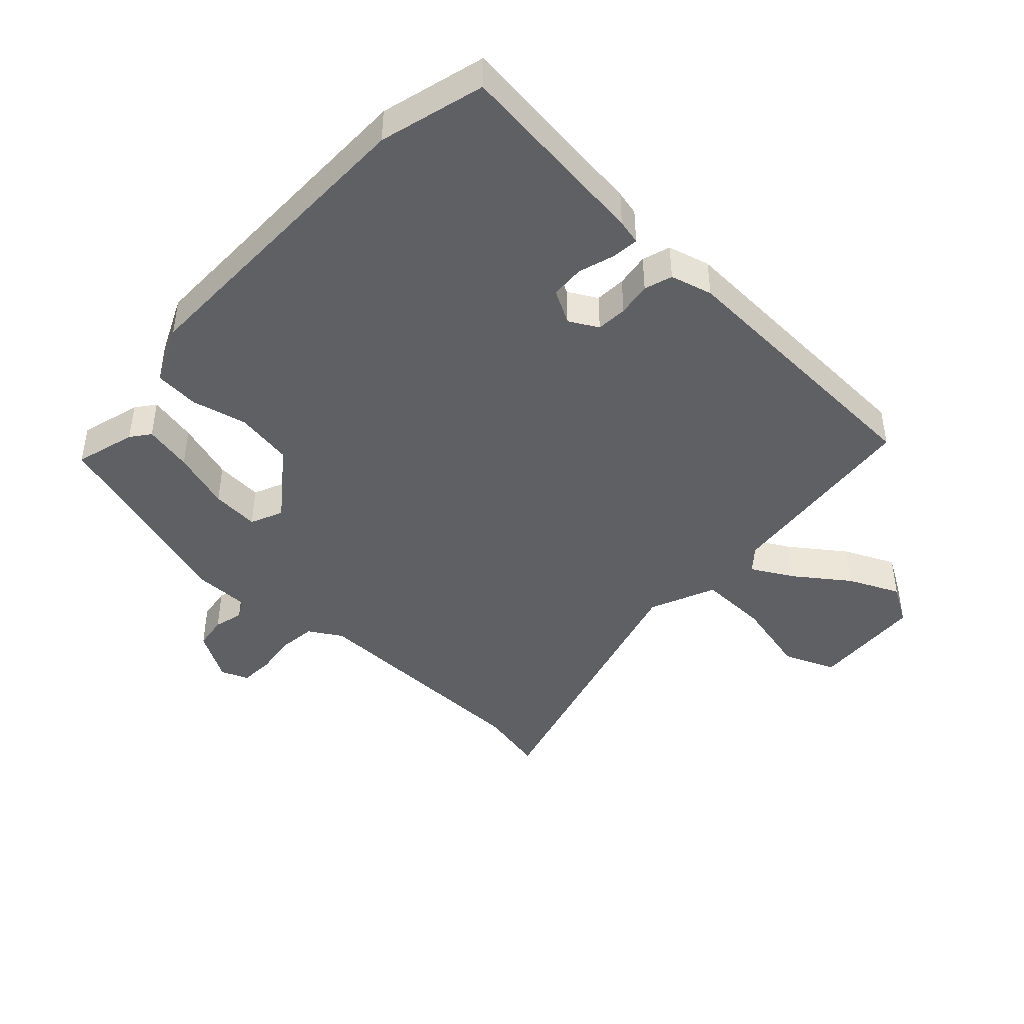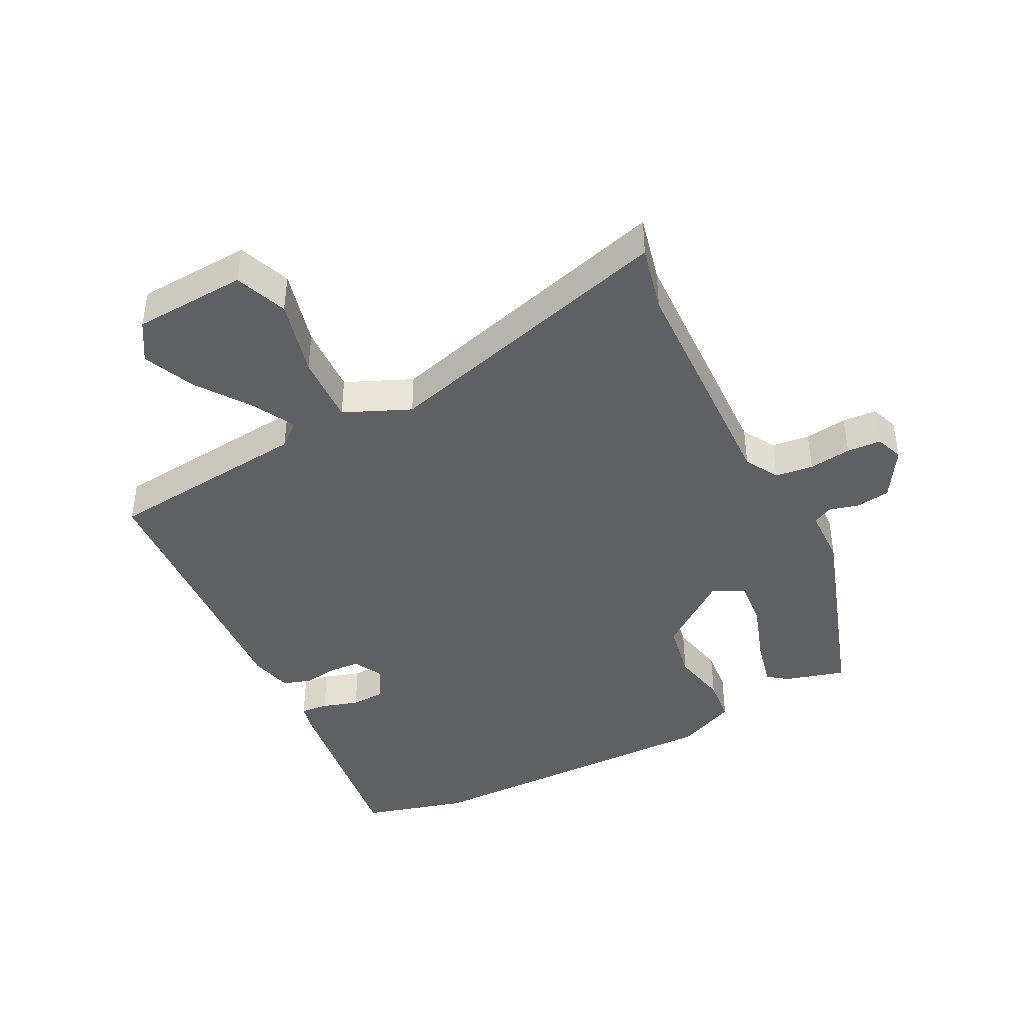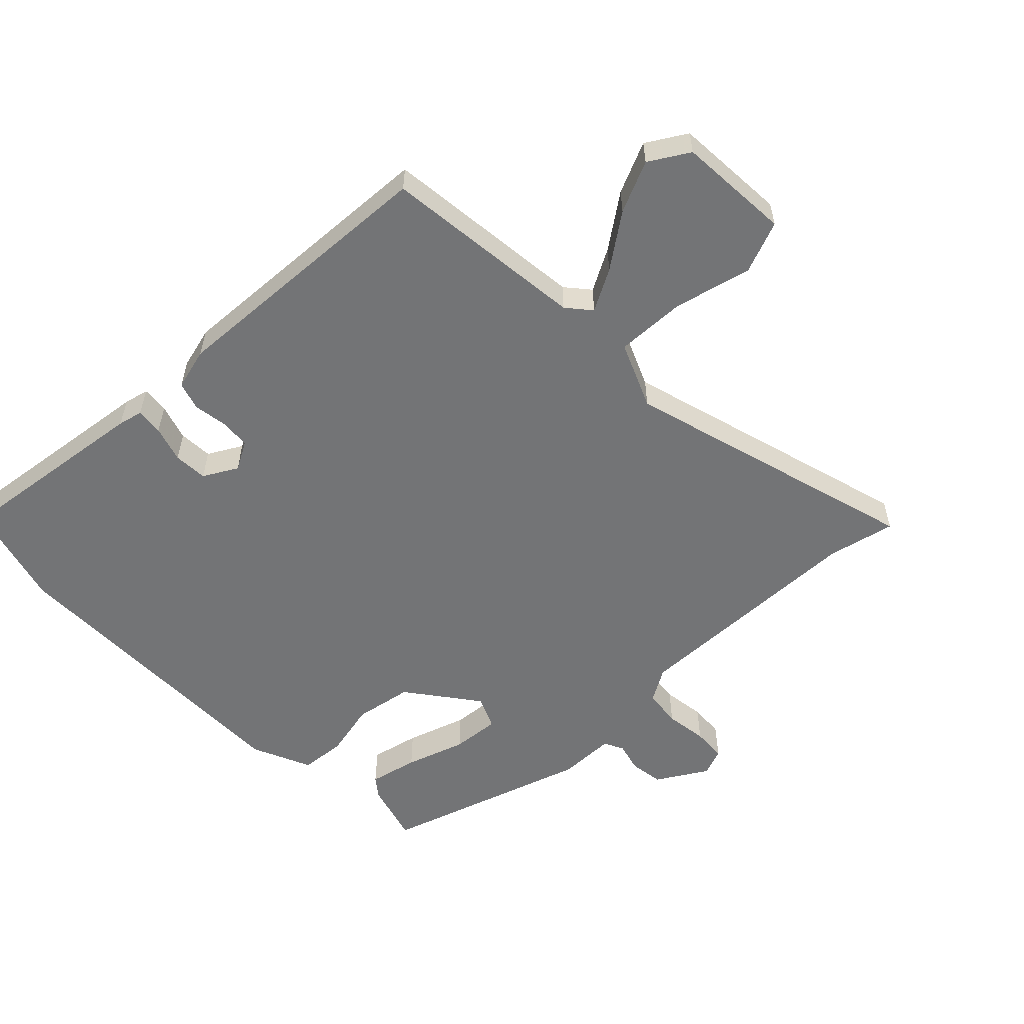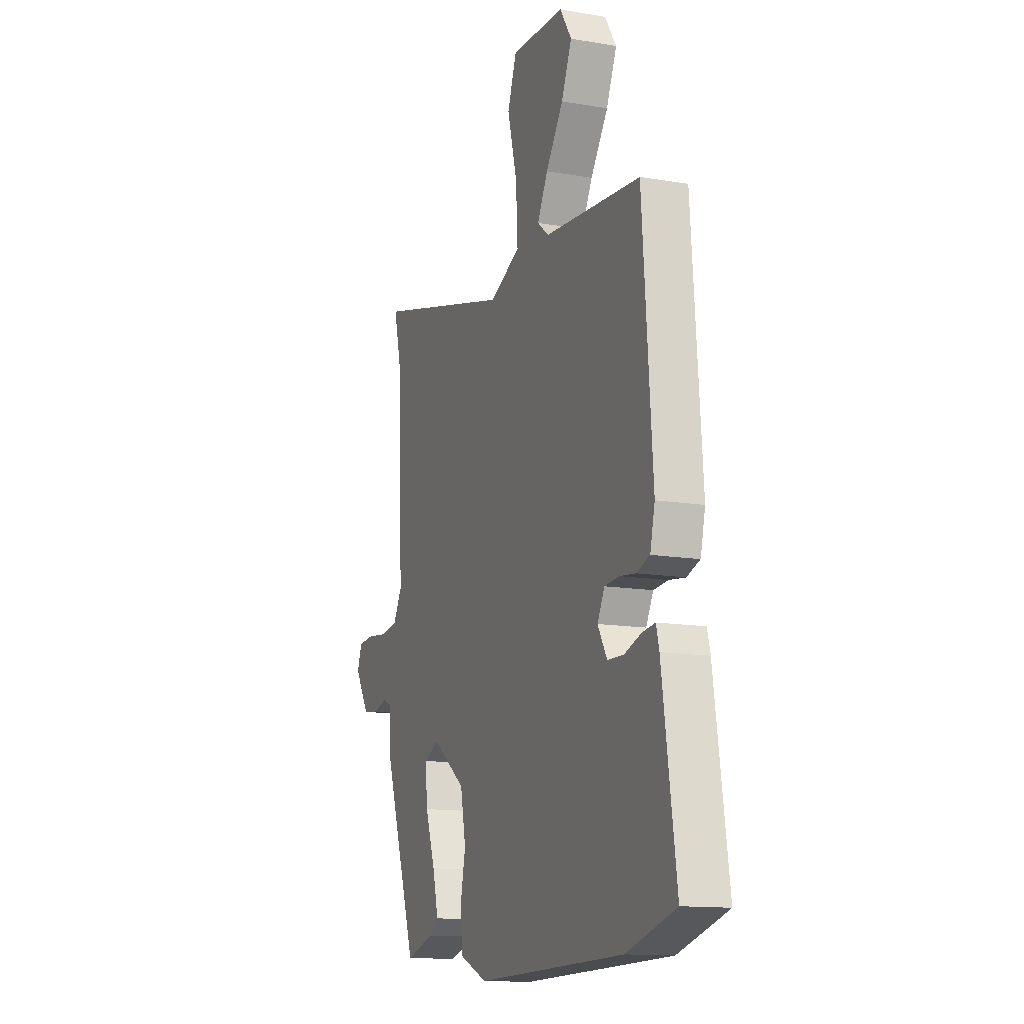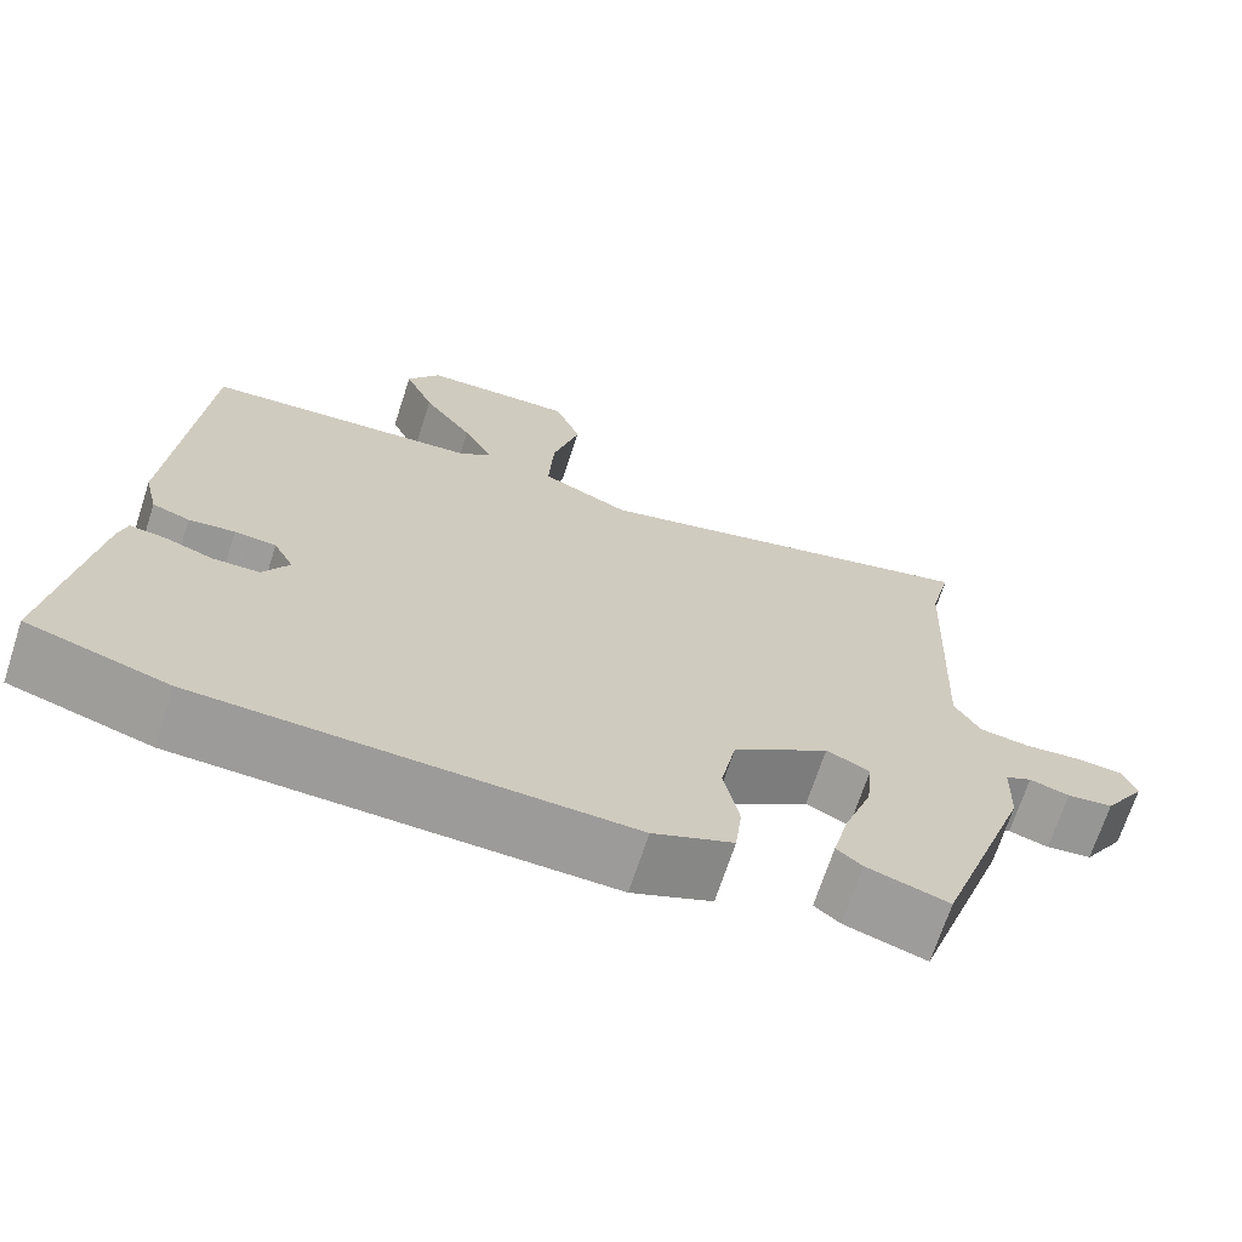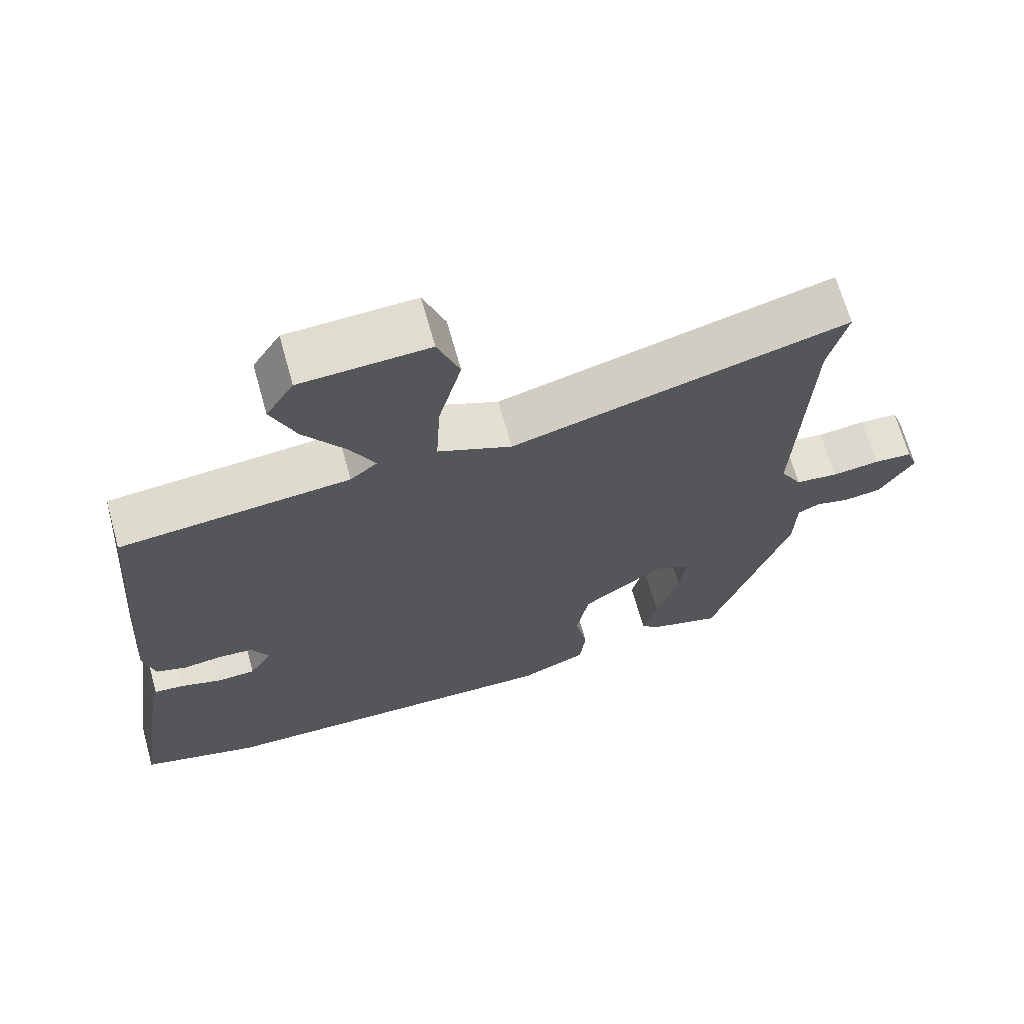
<metadata>
{"format":"obj","ext":"obj","renderer":"f3d","projection":"perspective","resolution":1024,"background":"white","views":[{"elev":-43.6,"azim":-131.6,"up":"+Y"},{"elev":-42.4,"azim":27.8,"up":"+Y"},{"elev":-56.1,"azim":-44.8,"up":"+Y"},{"elev":-13.4,"azim":-111.0,"up":"+Z"},{"elev":-69.6,"azim":-18.1,"up":"+Z"},{"elev":67.8,"azim":-15.6,"up":"+Z"}]}
</metadata>
<code>
v -0.418 0.07 -0.524
v -0.583 0.07 -0.476
v -0.537 0.07 -0.162
v -0.527 0.07 -0.123
v -0.484 0.07 -0.128
v -0.427 0.07 -0.147
v -0.373 0.07 -0.145
v -0.342 0.07 -0.092
v -0.366 0.07 -0.046
v -0.415 0.07 -0.042
v -0.469 0.07 -0.049
v -0.513 0.07 -0.034
v -0.529 0.07 0.033
v -0.496 0.07 0.477
v -0.172 0.07 0.506
v -0.134 0.07 0.537
v -0.169 0.07 0.604
v -0.228 0.07 0.689
v -0.263 0.07 0.771
v -0.224 0.07 0.833
v -0.044 0.07 0.841
v -0.013 0.07 0.758
v -0.045 0.07 0.636
v -0.051 0.07 0.525
v 0.053 0.07 0.478
v 0.525 0.07 0.603
v 0.499 0.07 0.497
v 0.482 0.07 0.114
v 0.512 0.07 0.061
v 0.572 0.07 0.053
v 0.639 0.07 0.061
v 0.693 0.07 0.057
v 0.709 0.07 0.013
v 0.66 0.07 -0.065
v 0.606 0.07 -0.072
v 0.559 0.07 -0.059
v 0.528 0.07 -0.074
v 0.525 0.07 -0.164
v 0.414 0.07 -0.487
v 0.318 0.07 -0.458
v 0.288 0.07 -0.434
v 0.307 0.07 -0.357
v 0.34 0.07 -0.263
v 0.348 0.07 -0.187
v 0.297 0.07 -0.163
v 0.184 0.07 -0.245
v 0.166 0.07 -0.337
v 0.184 0.07 -0.425
v 0.176 0.07 -0.496
v 0.082 0.07 -0.536
v -0.418 0 -0.524
v -0.583 0 -0.476
v -0.537 0 -0.162
v -0.527 0 -0.123
v -0.484 0 -0.128
v -0.427 0 -0.147
v -0.373 0 -0.145
v -0.342 0 -0.092
v -0.366 0 -0.046
v -0.415 0 -0.042
v -0.469 0 -0.049
v -0.513 0 -0.034
v -0.529 0 0.033
v -0.496 0 0.477
v -0.172 0 0.506
v -0.134 0 0.537
v -0.169 0 0.604
v -0.228 0 0.689
v -0.263 0 0.771
v -0.224 0 0.833
v -0.044 0 0.841
v -0.013 0 0.758
v -0.045 0 0.636
v -0.051 0 0.525
v 0.053 0 0.478
v 0.525 0 0.603
v 0.499 0 0.497
v 0.482 0 0.114
v 0.512 0 0.061
v 0.572 0 0.053
v 0.639 0 0.061
v 0.693 0 0.057
v 0.709 0 0.013
v 0.66 0 -0.065
v 0.606 0 -0.072
v 0.559 0 -0.059
v 0.528 0 -0.074
v 0.525 0 -0.164
v 0.414 0 -0.487
v 0.318 0 -0.458
v 0.288 0 -0.434
v 0.307 0 -0.357
v 0.34 0 -0.263
v 0.348 0 -0.187
v 0.297 0 -0.163
v 0.184 0 -0.245
v 0.166 0 -0.337
v 0.184 0 -0.425
v 0.176 0 -0.496
v 0.082 0 -0.536
f 47 48 49 50
f 46 47 50 1
f 45 46 1 2
f 40 41 42 43
f 38 39 40 43
f 37 38 43 44
f 33 34 35 36
f 31 32 33 36
f 30 31 36 37
f 29 30 37 44
f 25 26 27
f 25 27 28
f 24 25 28 29
f 20 21 22 23
f 20 23 24
f 17 18 19 20
f 16 17 20 24
f 15 16 24 29
f 10 11 12 13
f 9 10 13 14
f 8 9 14 15
f 3 4 5 6
f 45 2 3 6
f 45 6 7
f 15 29 44 45
f 8 15 45
f 7 8 45
f 100 99 98 97
f 51 100 97 96
f 52 51 96 95
f 93 92 91 90
f 93 90 89 88
f 94 93 88 87
f 86 85 84 83
f 86 83 82 81
f 87 86 81 80
f 94 87 80 79
f 77 76 75
f 78 77 75
f 79 78 75 74
f 73 72 71 70
f 74 73 70
f 70 69 68 67
f 74 70 67 66
f 79 74 66 65
f 63 62 61 60
f 64 63 60 59
f 65 64 59 58
f 56 55 54 53
f 56 53 52 95
f 57 56 95
f 95 94 79 65
f 95 65 58
f 95 58 57
f 1 51 52 2
f 2 52 53 3
f 3 53 54 4
f 4 54 55 5
f 5 55 56 6
f 6 56 57 7
f 7 57 58 8
f 8 58 59 9
f 9 59 60 10
f 10 60 61 11
f 11 61 62 12
f 12 62 63 13
f 13 63 64 14
f 14 64 65 15
f 15 65 66 16
f 16 66 67 17
f 17 67 68 18
f 18 68 69 19
f 19 69 70 20
f 20 70 71 21
f 21 71 72 22
f 22 72 73 23
f 23 73 74 24
f 24 74 75 25
f 25 75 76 26
f 26 76 77 27
f 27 77 78 28
f 28 78 79 29
f 29 79 80 30
f 30 80 81 31
f 31 81 82 32
f 32 82 83 33
f 33 83 84 34
f 34 84 85 35
f 35 85 86 36
f 36 86 87 37
f 37 87 88 38
f 38 88 89 39
f 39 89 90 40
f 40 90 91 41
f 41 91 92 42
f 42 92 93 43
f 43 93 94 44
f 44 94 95 45
f 45 95 96 46
f 46 96 97 47
f 47 97 98 48
f 48 98 99 49
f 49 99 100 50
f 50 100 51 1

</code>
